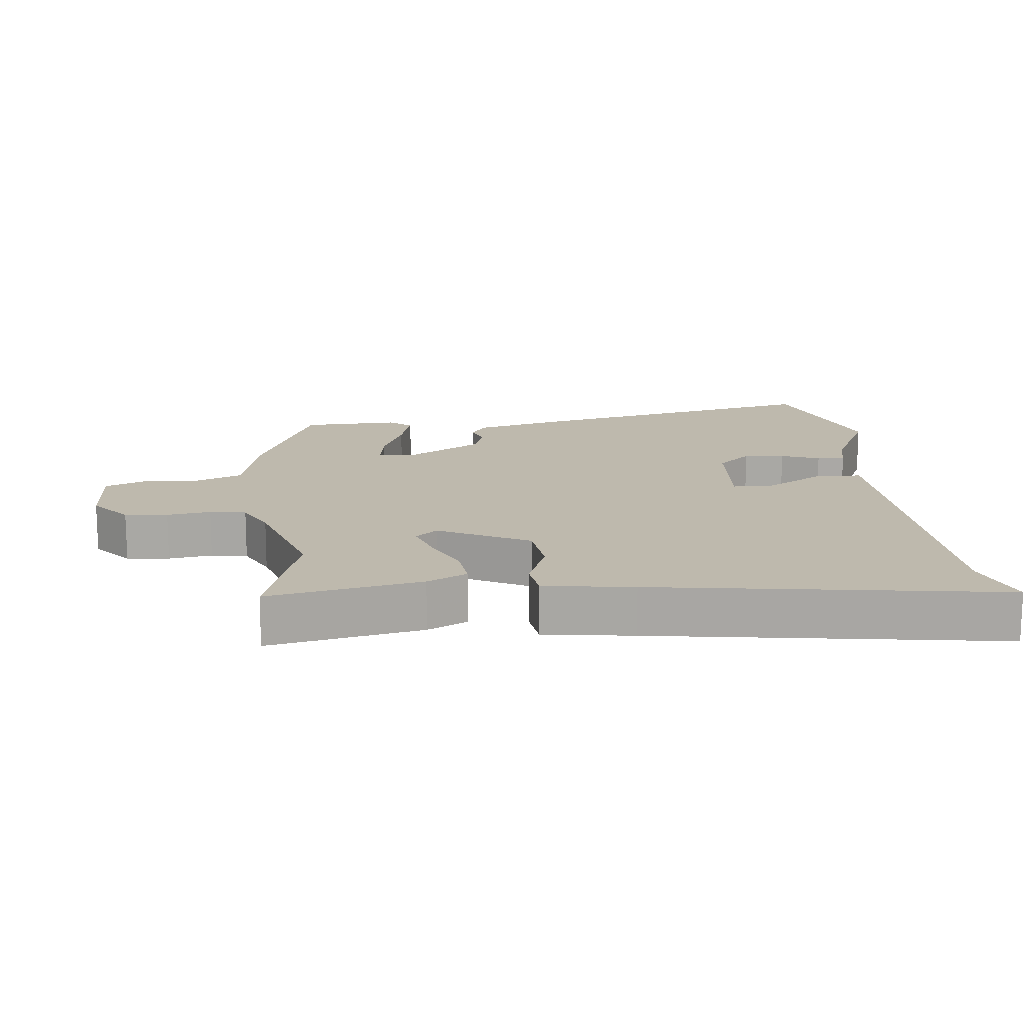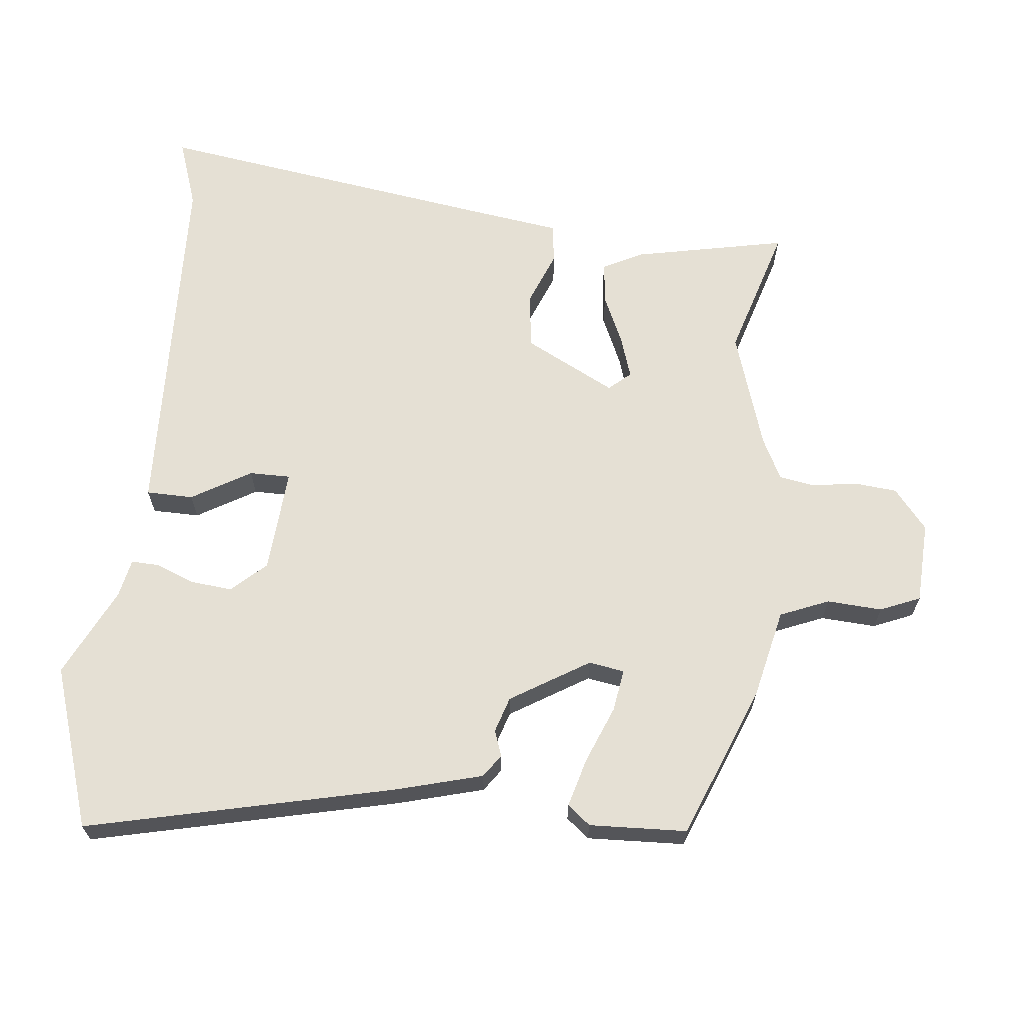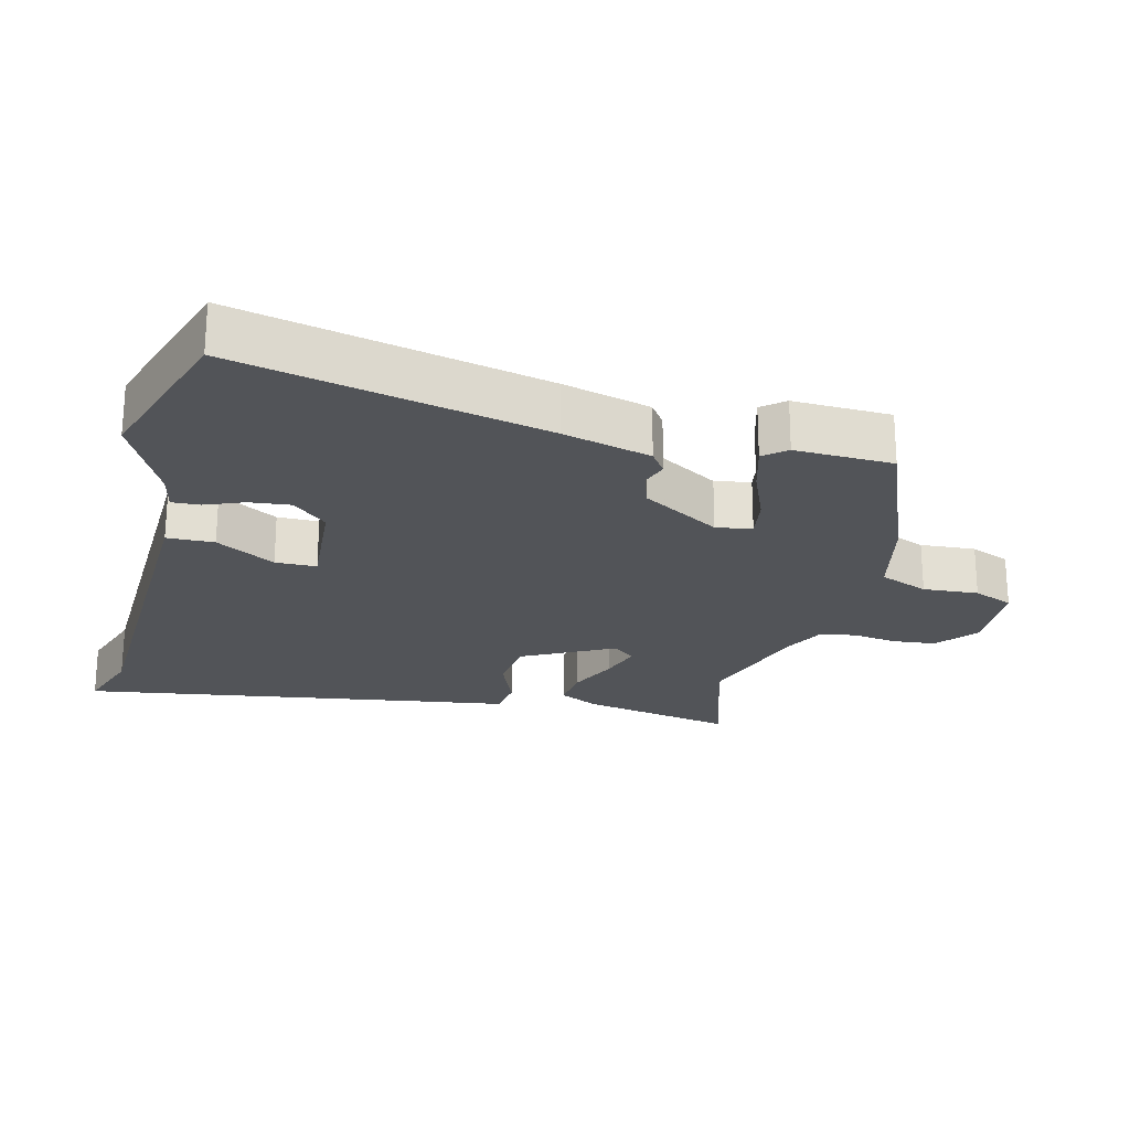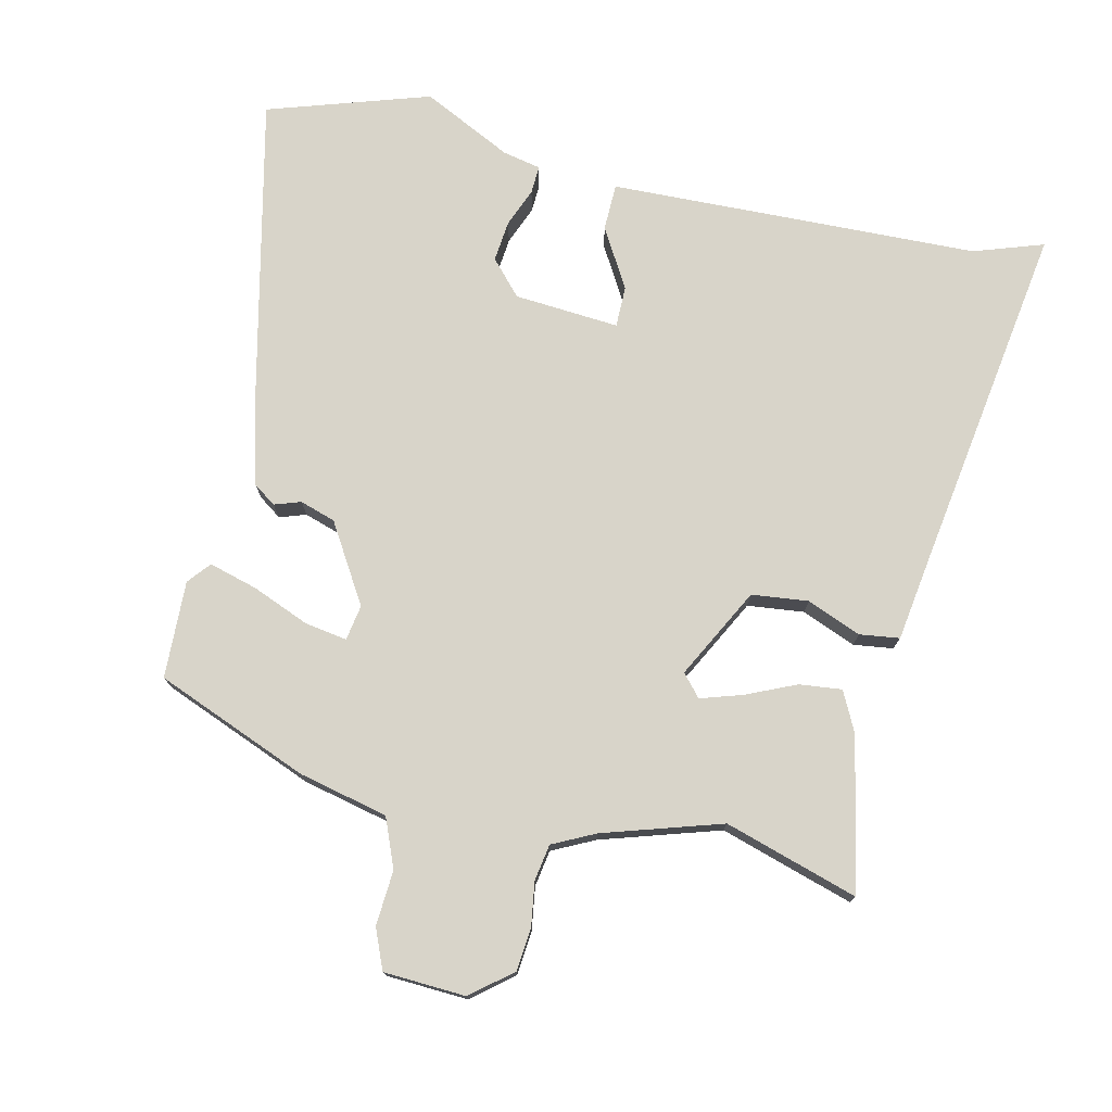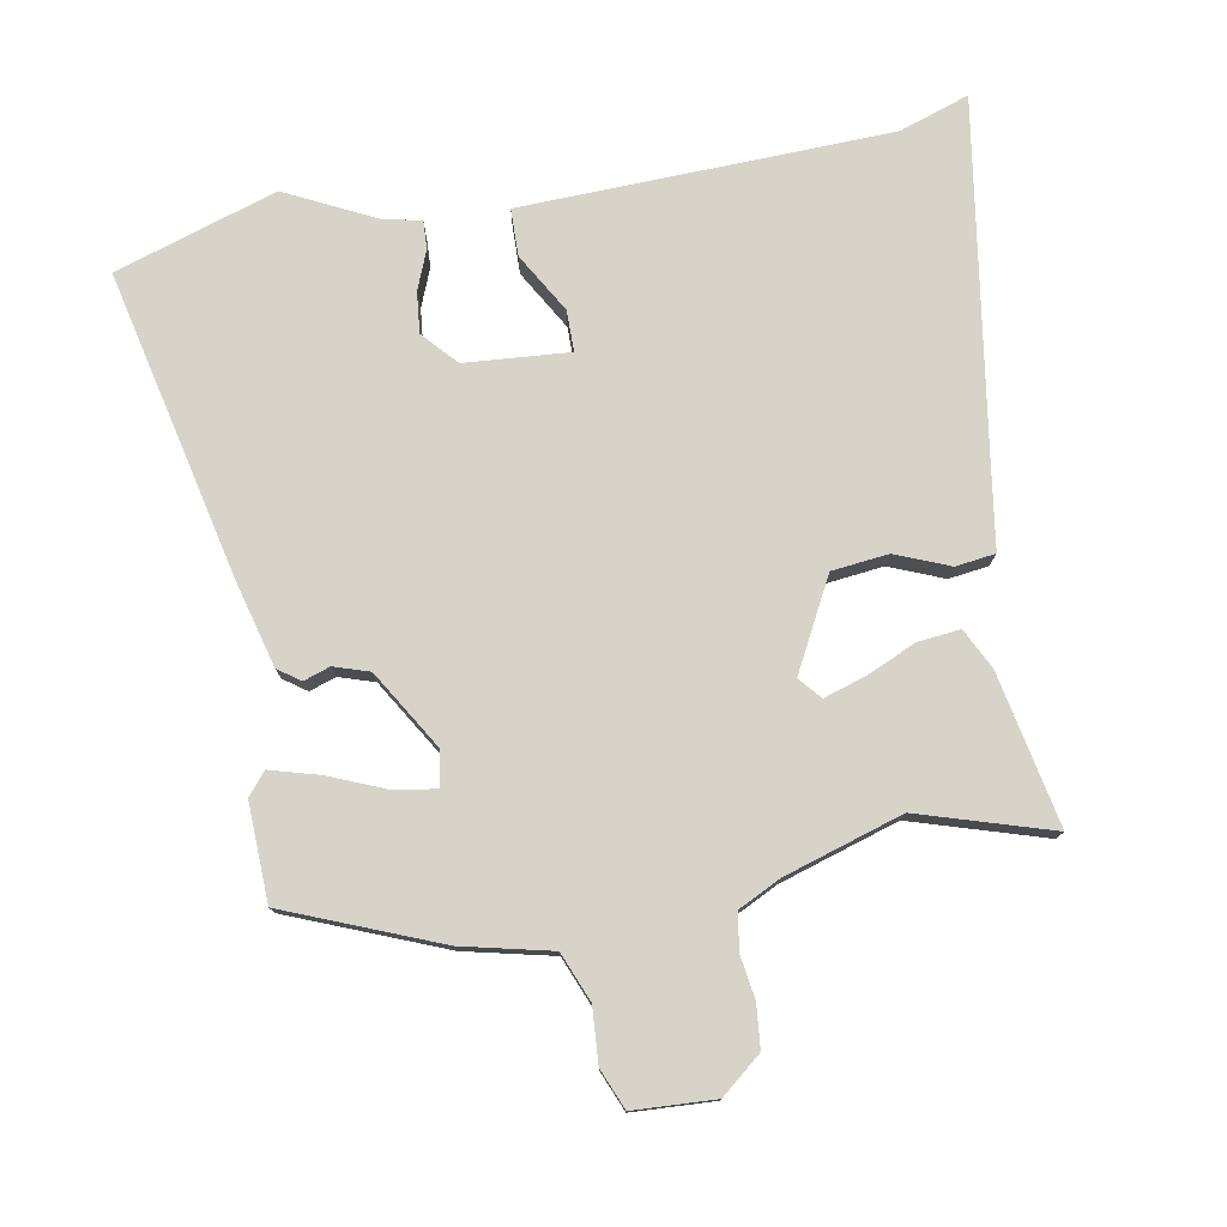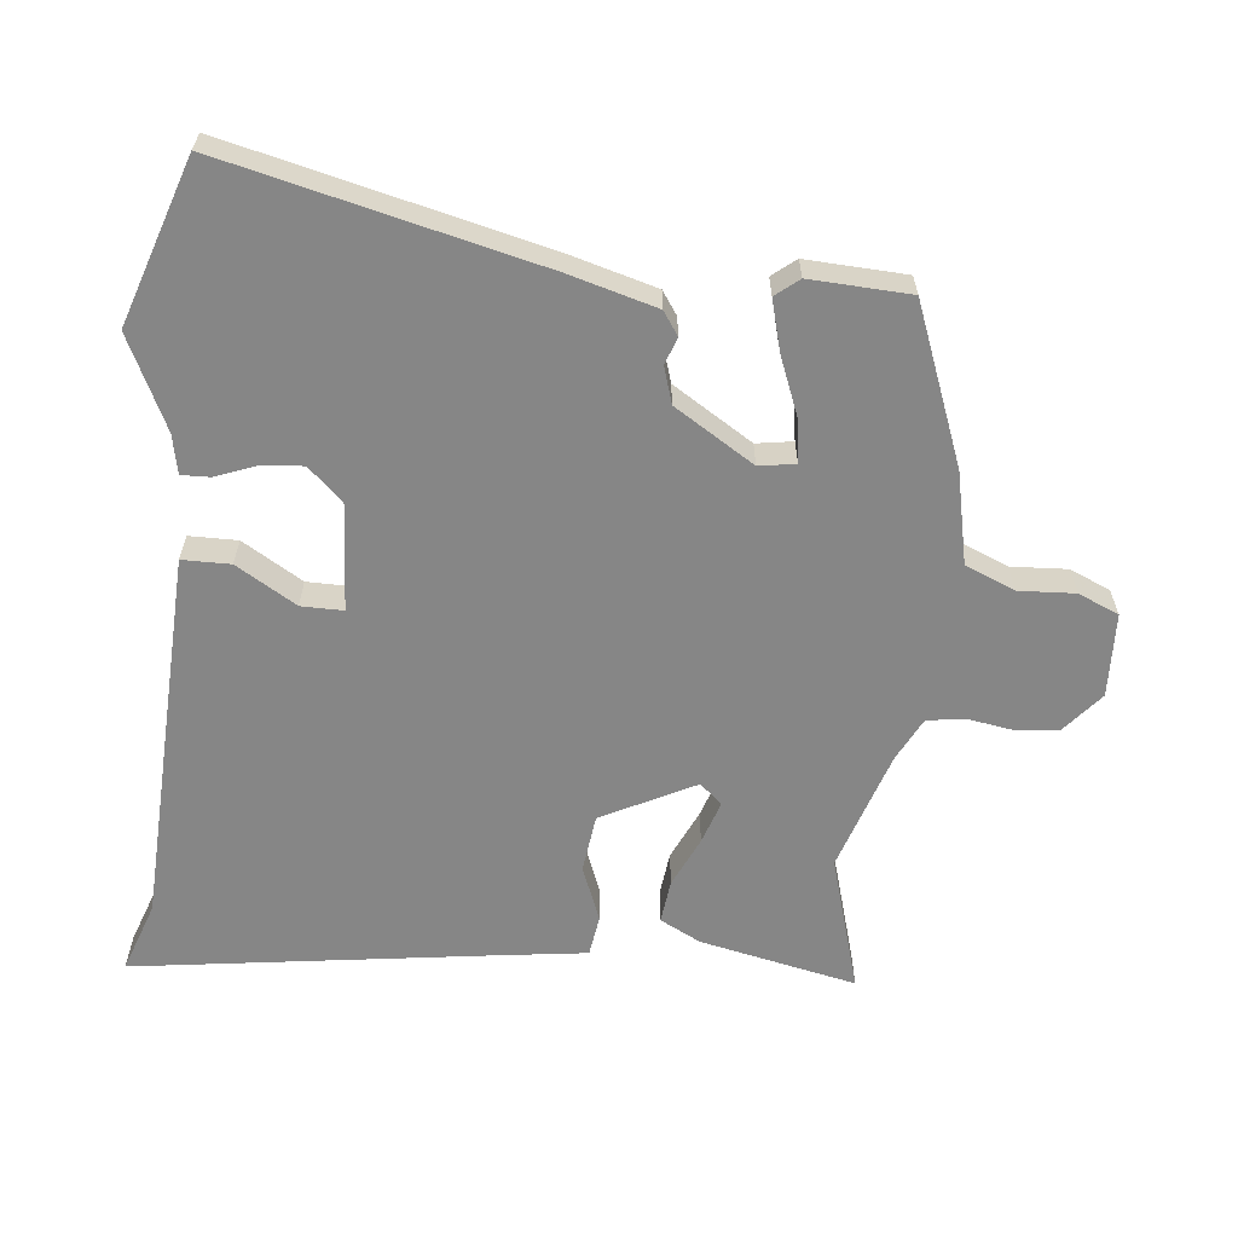
<metadata>
{"format":"obj","ext":"obj","renderer":"f3d","projection":"perspective","resolution":1024,"background":"white","views":[{"elev":15.2,"azim":-95.0,"up":"+Y"},{"elev":65.4,"azim":96.8,"up":"+Y"},{"elev":-22.9,"azim":77.0,"up":"+Y"},{"elev":75.5,"azim":-166.0,"up":"+Y"},{"elev":77.2,"azim":170.9,"up":"+Y"},{"elev":-62.0,"azim":84.5,"up":"+Y"}]}
</metadata>
<code>
v -0.578 0.07 0.528
v -0.475 0.07 0.491
v -0.083 0.07 0.471
v 0.074 0.07 0.463
v 0.074 0.07 0.393
v 0.021 0.07 0.306
v 0.02 0.07 0.245
v 0.176 0.07 0.254
v 0.223 0.07 0.304
v 0.218 0.07 0.365
v 0.196 0.07 0.423
v 0.195 0.07 0.465
v 0.252 0.07 0.476
v 0.386 0.07 0.539
v 0.625 0.07 0.457
v 0.514 0.07 0.004
v 0.477 0.07 -0.125
v 0.443 0.07 -0.148
v 0.404 0.07 -0.134
v 0.351 0.07 -0.15
v 0.278 0.07 -0.265
v 0.286 0.07 -0.318
v 0.349 0.07 -0.309
v 0.434 0.07 -0.276
v 0.507 0.07 -0.257
v 0.534 0.07 -0.291
v 0.526 0.07 -0.436
v 0.297 0.07 -0.523
v 0.164 0.07 -0.551
v 0.133 0.07 -0.623
v 0.137 0.07 -0.705
v 0.111 0.07 -0.764
v -0.011 0.07 -0.768
v -0.07 0.07 -0.718
v -0.075 0.07 -0.654
v -0.064 0.07 -0.589
v -0.072 0.07 -0.535
v -0.134 0.07 -0.503
v -0.309 0.07 -0.445
v -0.508 0.07 -0.502
v -0.458 0.07 -0.275
v -0.427 0.07 -0.216
v -0.364 0.07 -0.224
v -0.291 0.07 -0.258
v -0.229 0.07 -0.279
v -0.2 0.07 -0.247
v -0.268 0.07 -0.111
v -0.352 0.07 -0.1
v -0.433 0.07 -0.131
v -0.492 0.07 -0.122
v -0.509 0.07 0.011
v -0.578 0 0.528
v -0.475 0 0.491
v -0.083 0 0.471
v 0.074 0 0.463
v 0.074 0 0.393
v 0.021 0 0.306
v 0.02 0 0.245
v 0.176 0 0.254
v 0.223 0 0.304
v 0.218 0 0.365
v 0.196 0 0.423
v 0.195 0 0.465
v 0.252 0 0.476
v 0.386 0 0.539
v 0.625 0 0.457
v 0.514 0 0.004
v 0.477 0 -0.125
v 0.443 0 -0.148
v 0.404 0 -0.134
v 0.351 0 -0.15
v 0.278 0 -0.265
v 0.286 0 -0.318
v 0.349 0 -0.309
v 0.434 0 -0.276
v 0.507 0 -0.257
v 0.534 0 -0.291
v 0.526 0 -0.436
v 0.297 0 -0.523
v 0.164 0 -0.551
v 0.133 0 -0.623
v 0.137 0 -0.705
v 0.111 0 -0.764
v -0.011 0 -0.768
v -0.07 0 -0.718
v -0.075 0 -0.654
v -0.064 0 -0.589
v -0.072 0 -0.535
v -0.134 0 -0.503
v -0.309 0 -0.445
v -0.508 0 -0.502
v -0.458 0 -0.275
v -0.427 0 -0.216
v -0.364 0 -0.224
v -0.291 0 -0.258
v -0.229 0 -0.279
v -0.2 0 -0.247
v -0.268 0 -0.111
v -0.352 0 -0.1
v -0.433 0 -0.131
v -0.492 0 -0.122
v -0.509 0 0.011
f 48 49 50 51
f 47 48 51 1
f 46 47 1 2
f 41 42 43 44
f 39 40 41 44
f 38 39 44 45
f 37 38 45 46
f 33 34 35 36
f 33 36 37
f 30 31 32 33
f 29 30 33 37
f 23 24 25 26
f 22 23 26 27
f 16 17 18 19
f 16 19 20
f 13 14 15 16
f 13 16 20
f 10 11 12 13
f 9 10 13 20
f 8 9 20 21
f 3 4 5 6
f 3 6 7
f 2 3 7
f 46 2 7
f 22 27 28 29
f 22 29 37 46
f 21 22 46
f 7 8 21 46
f 102 101 100 99
f 52 102 99 98
f 53 52 98 97
f 95 94 93 92
f 95 92 91 90
f 96 95 90 89
f 97 96 89 88
f 87 86 85 84
f 88 87 84
f 84 83 82 81
f 88 84 81 80
f 77 76 75 74
f 78 77 74 73
f 70 69 68 67
f 71 70 67
f 67 66 65 64
f 71 67 64
f 64 63 62 61
f 71 64 61 60
f 72 71 60 59
f 57 56 55 54
f 58 57 54
f 58 54 53
f 58 53 97
f 80 79 78 73
f 97 88 80 73
f 97 73 72
f 97 72 59 58
f 1 52 53 2
f 2 53 54 3
f 3 54 55 4
f 4 55 56 5
f 5 56 57 6
f 6 57 58 7
f 7 58 59 8
f 8 59 60 9
f 9 60 61 10
f 10 61 62 11
f 11 62 63 12
f 12 63 64 13
f 13 64 65 14
f 14 65 66 15
f 15 66 67 16
f 16 67 68 17
f 17 68 69 18
f 18 69 70 19
f 19 70 71 20
f 20 71 72 21
f 21 72 73 22
f 22 73 74 23
f 23 74 75 24
f 24 75 76 25
f 25 76 77 26
f 26 77 78 27
f 27 78 79 28
f 28 79 80 29
f 29 80 81 30
f 30 81 82 31
f 31 82 83 32
f 32 83 84 33
f 33 84 85 34
f 34 85 86 35
f 35 86 87 36
f 36 87 88 37
f 37 88 89 38
f 38 89 90 39
f 39 90 91 40
f 40 91 92 41
f 41 92 93 42
f 42 93 94 43
f 43 94 95 44
f 44 95 96 45
f 45 96 97 46
f 46 97 98 47
f 47 98 99 48
f 48 99 100 49
f 49 100 101 50
f 50 101 102 51
f 51 102 52 1

</code>
